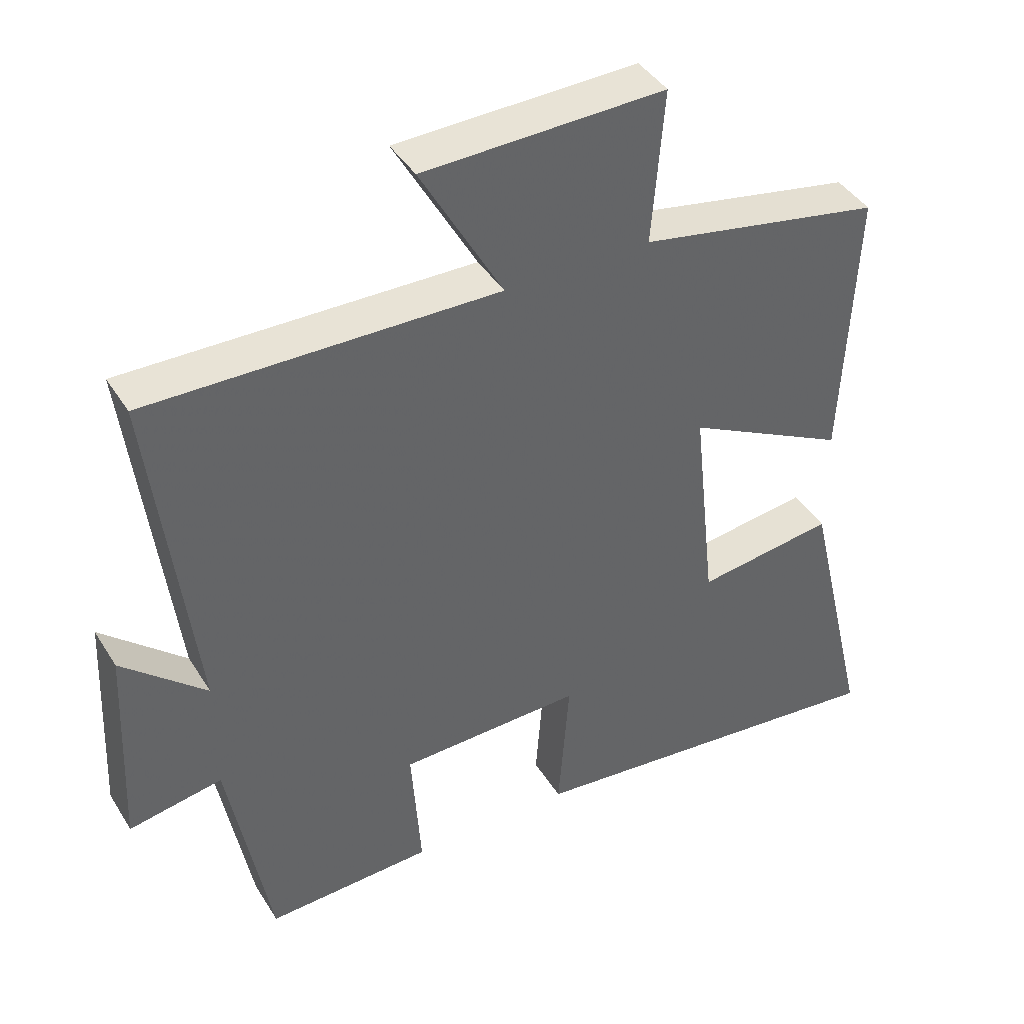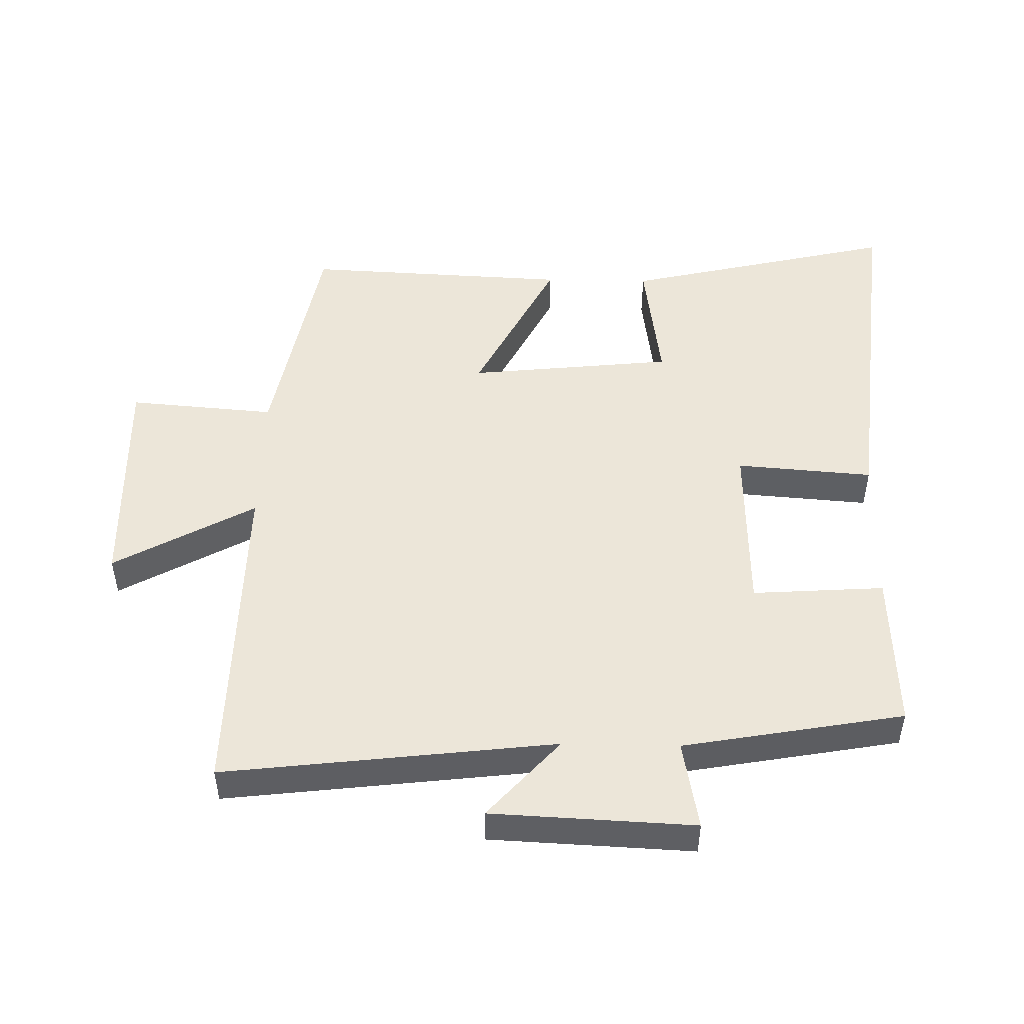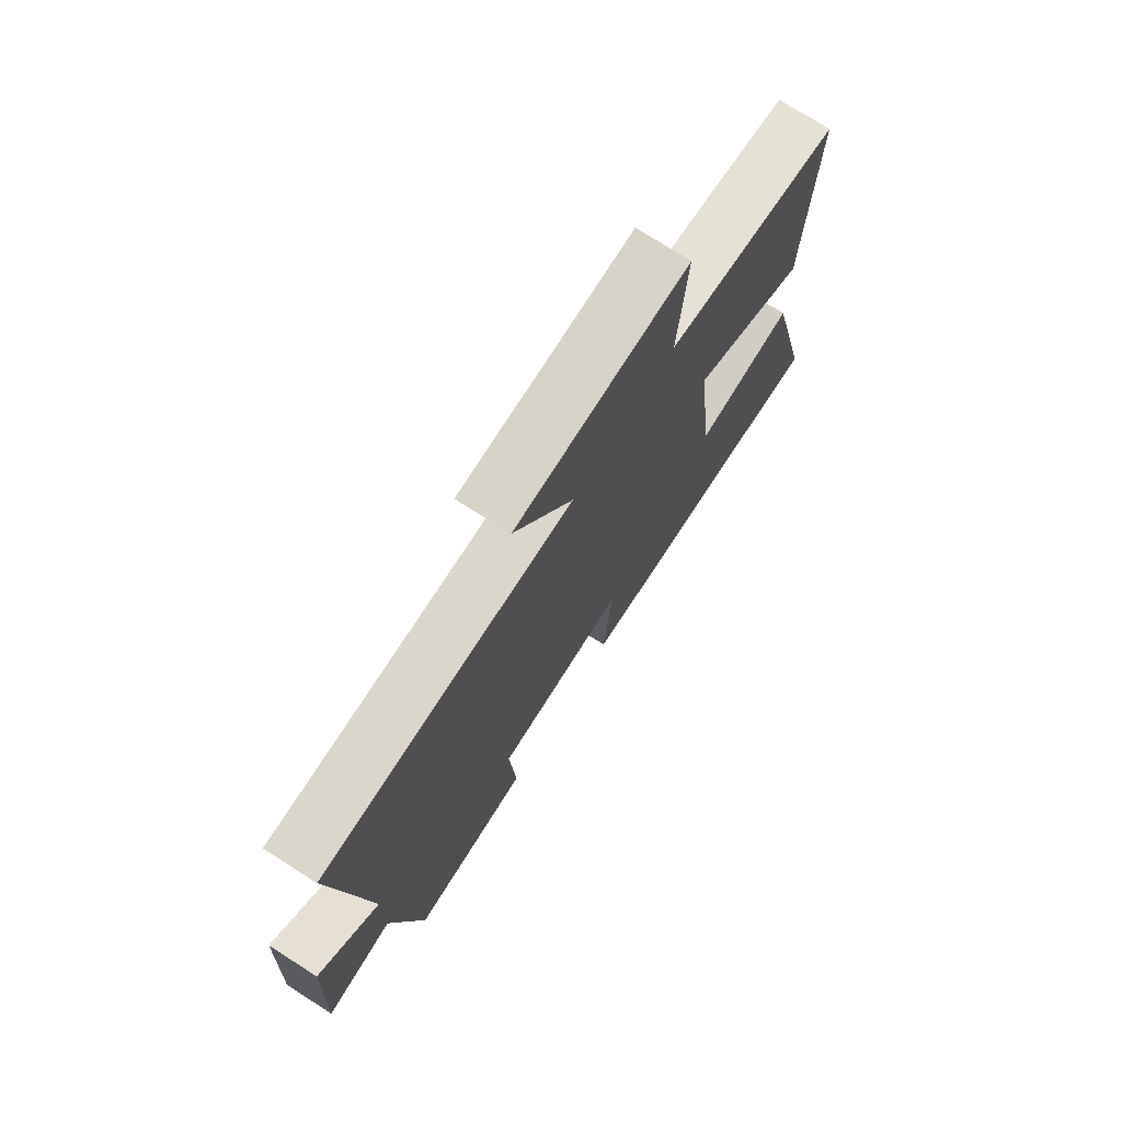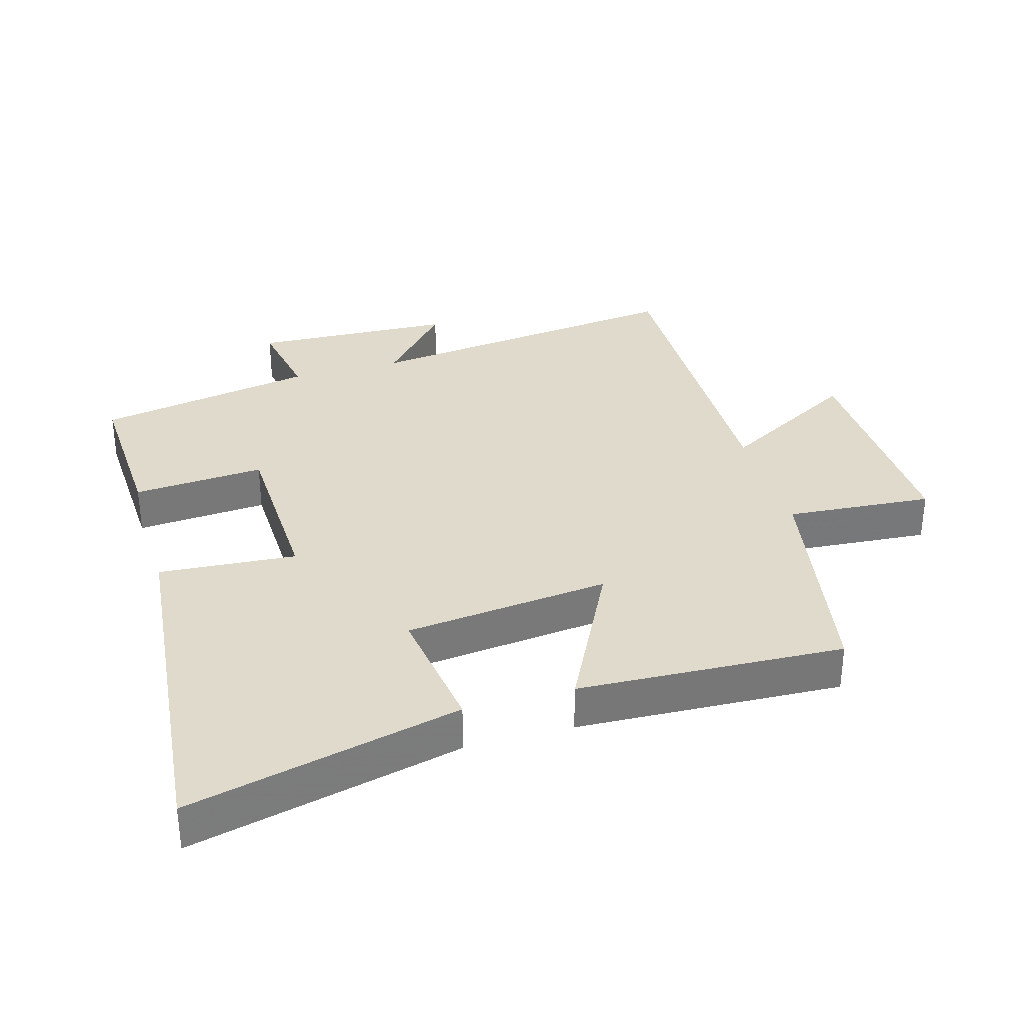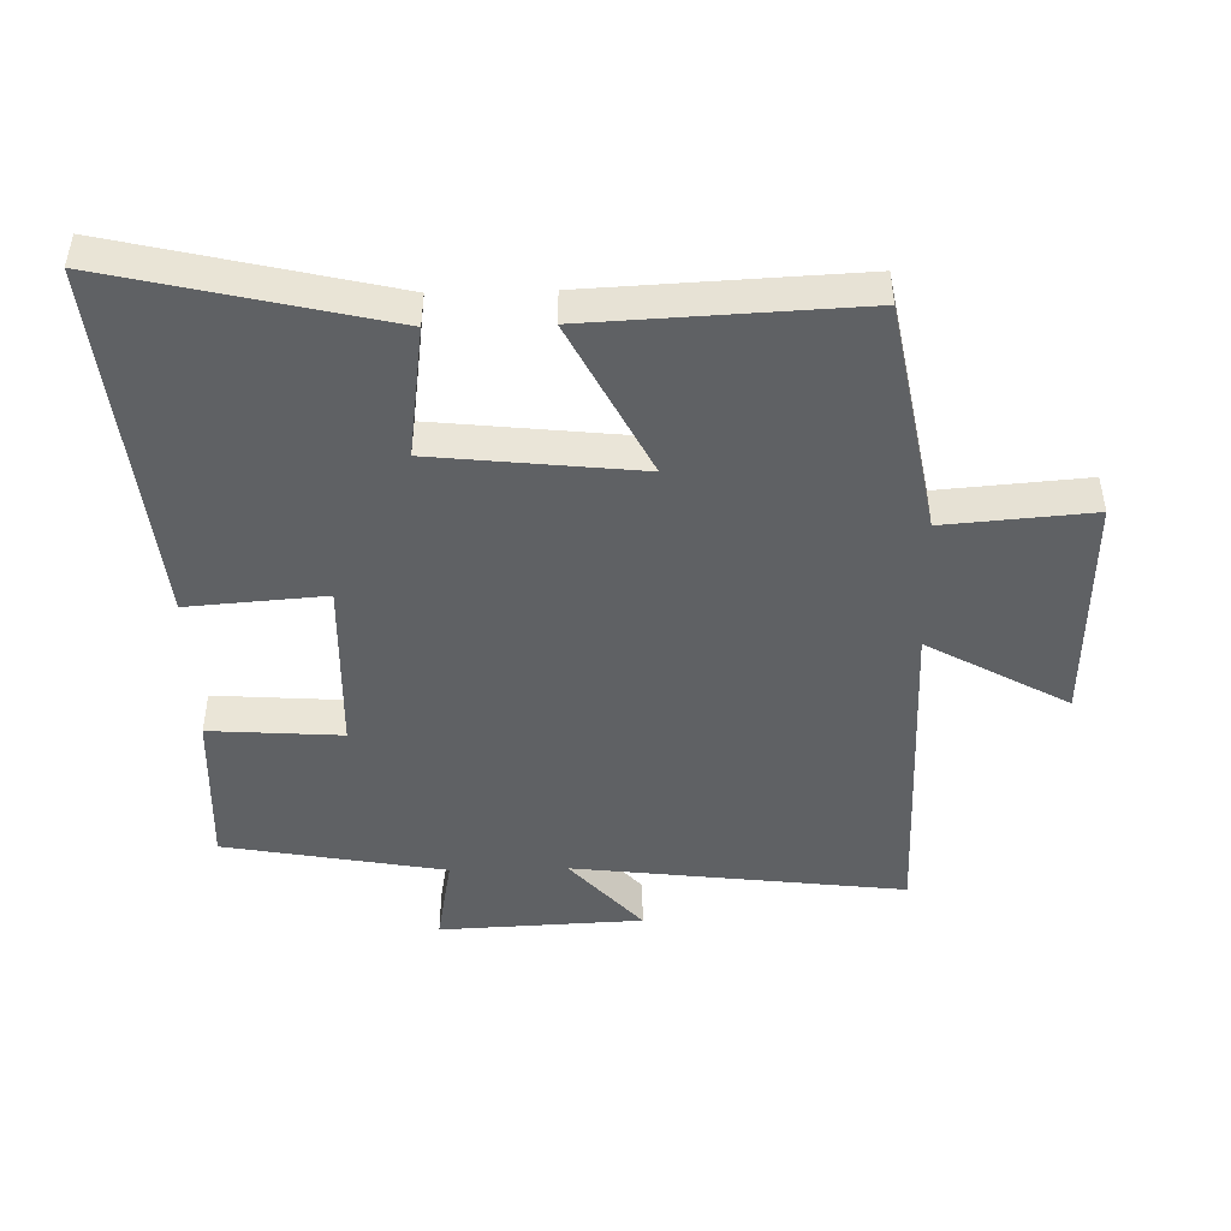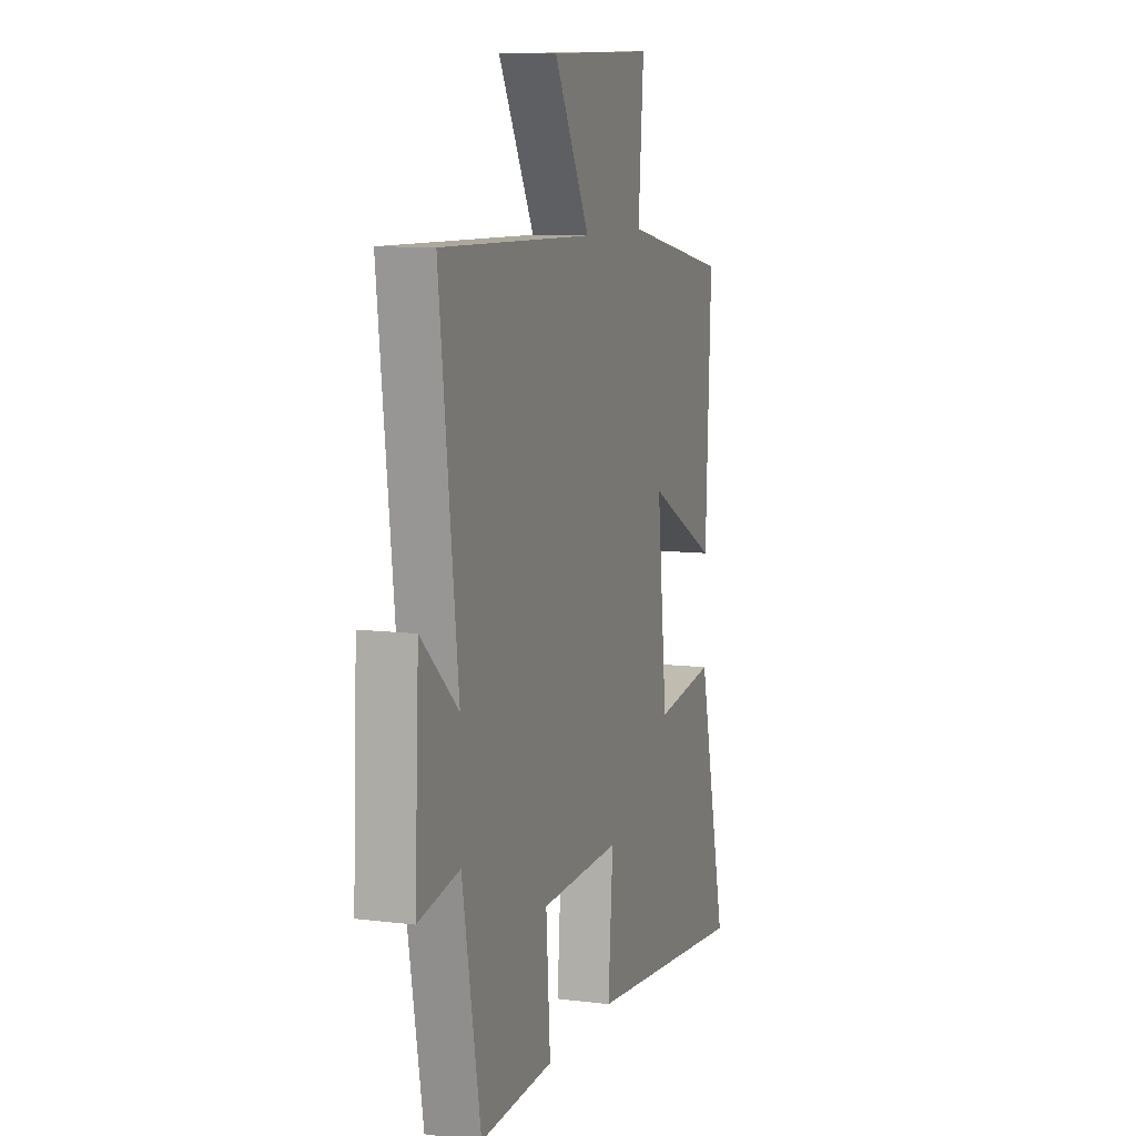
<metadata>
{"format":"obj","ext":"obj","renderer":"f3d","projection":"perspective","resolution":1024,"background":"white","views":[{"elev":41.7,"azim":150.7,"up":"+Z"},{"elev":49.2,"azim":91.2,"up":"+Y"},{"elev":74.5,"azim":122.5,"up":"+Z"},{"elev":33.1,"azim":-106.2,"up":"+Y"},{"elev":-46.7,"azim":-88.6,"up":"+Y"},{"elev":9.3,"azim":108.3,"up":"+Z"}]}
</metadata>
<code>
v 0.439 0.07 -0.511
v 0.195 0.07 -0.5
v 0.209 0.07 -0.298
v -0.059 0.07 -0.29
v -0.043 0.07 -0.5
v -0.598 0.07 -0.556
v -0.5 0.07 -0.139
v -0.298 0.07 -0.167
v -0.264 0.07 0.147
v -0.5 0.07 0.027
v -0.519 0.07 0.434
v -0.164 0.07 0.5
v -0.182 0.07 0.725
v 0.17 0.07 0.715
v 0.05 0.07 0.5
v 0.561 0.07 0.508
v 0.5 0.07 0.002
v 0.623 0.07 0.111
v 0.637 0.07 -0.199
v 0.5 0.07 -0.174
v 0.439 0 -0.511
v 0.195 0 -0.5
v 0.209 0 -0.298
v -0.059 0 -0.29
v -0.043 0 -0.5
v -0.598 0 -0.556
v -0.5 0 -0.139
v -0.298 0 -0.167
v -0.264 0 0.147
v -0.5 0 0.027
v -0.519 0 0.434
v -0.164 0 0.5
v -0.182 0 0.725
v 0.17 0 0.715
v 0.05 0 0.5
v 0.561 0 0.508
v 0.5 0 0.002
v 0.623 0 0.111
v 0.637 0 -0.199
v 0.5 0 -0.174
f 17 18 19 20
f 17 20 1 2
f 15 16 17
f 12 13 14 15
f 9 10 11 12
f 8 9 12 15
f 5 6 7 8
f 4 5 8
f 3 4 8 15
f 17 2 3
f 3 15 17
f 40 39 38 37
f 22 21 40 37
f 37 36 35
f 35 34 33 32
f 32 31 30 29
f 35 32 29 28
f 28 27 26 25
f 28 25 24
f 35 28 24 23
f 23 22 37
f 37 35 23
f 1 21 22 2
f 2 22 23 3
f 3 23 24 4
f 4 24 25 5
f 5 25 26 6
f 6 26 27 7
f 7 27 28 8
f 8 28 29 9
f 9 29 30 10
f 10 30 31 11
f 11 31 32 12
f 12 32 33 13
f 13 33 34 14
f 14 34 35 15
f 15 35 36 16
f 16 36 37 17
f 17 37 38 18
f 18 38 39 19
f 19 39 40 20
f 20 40 21 1

</code>
